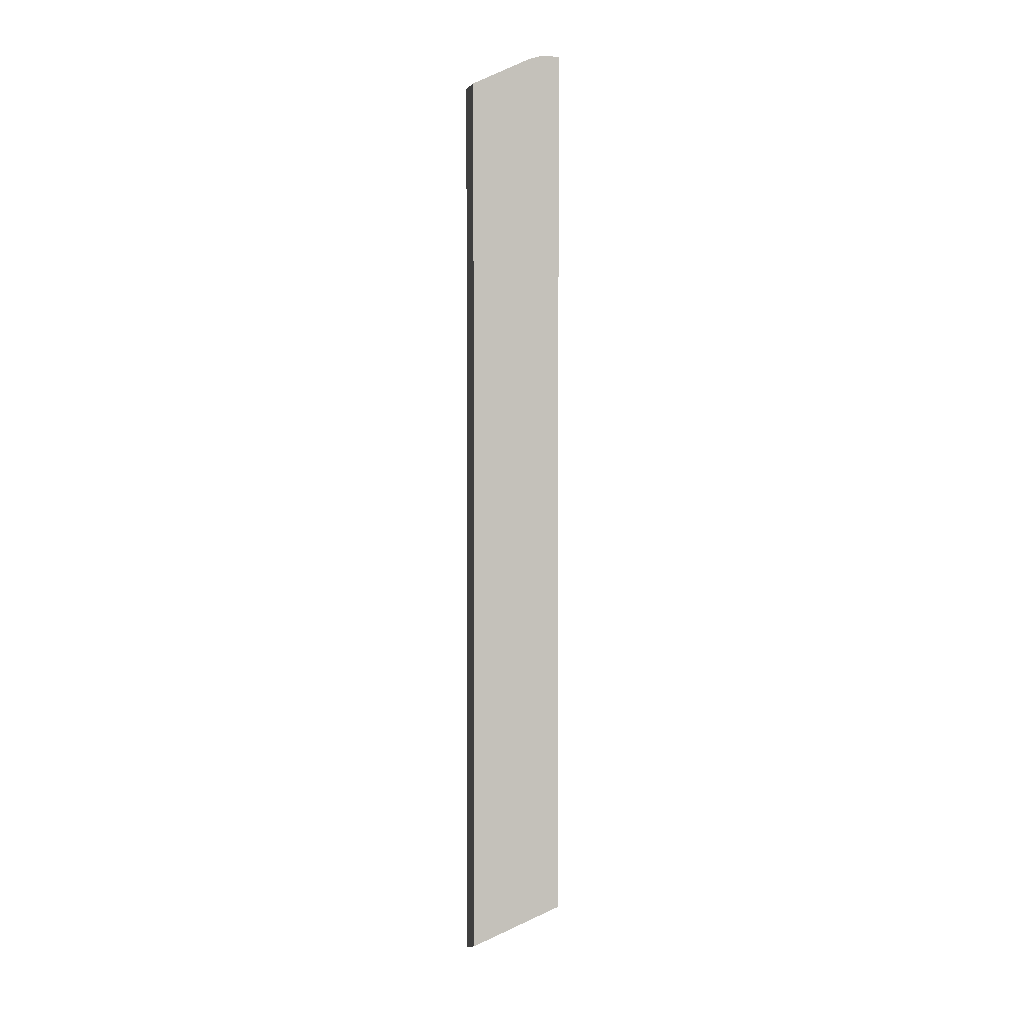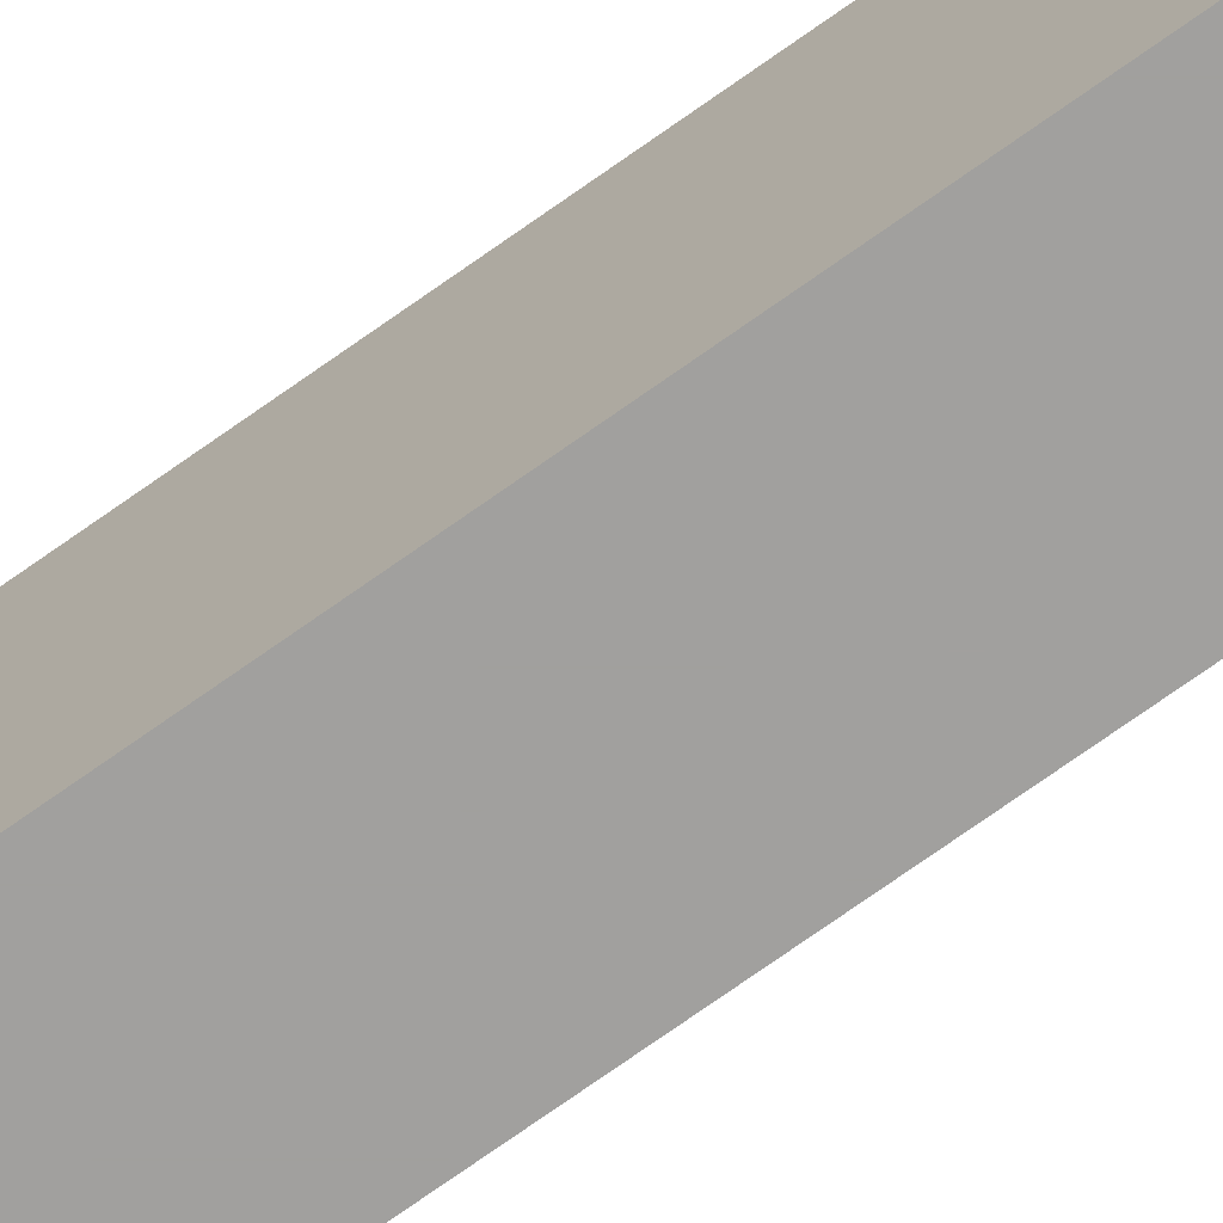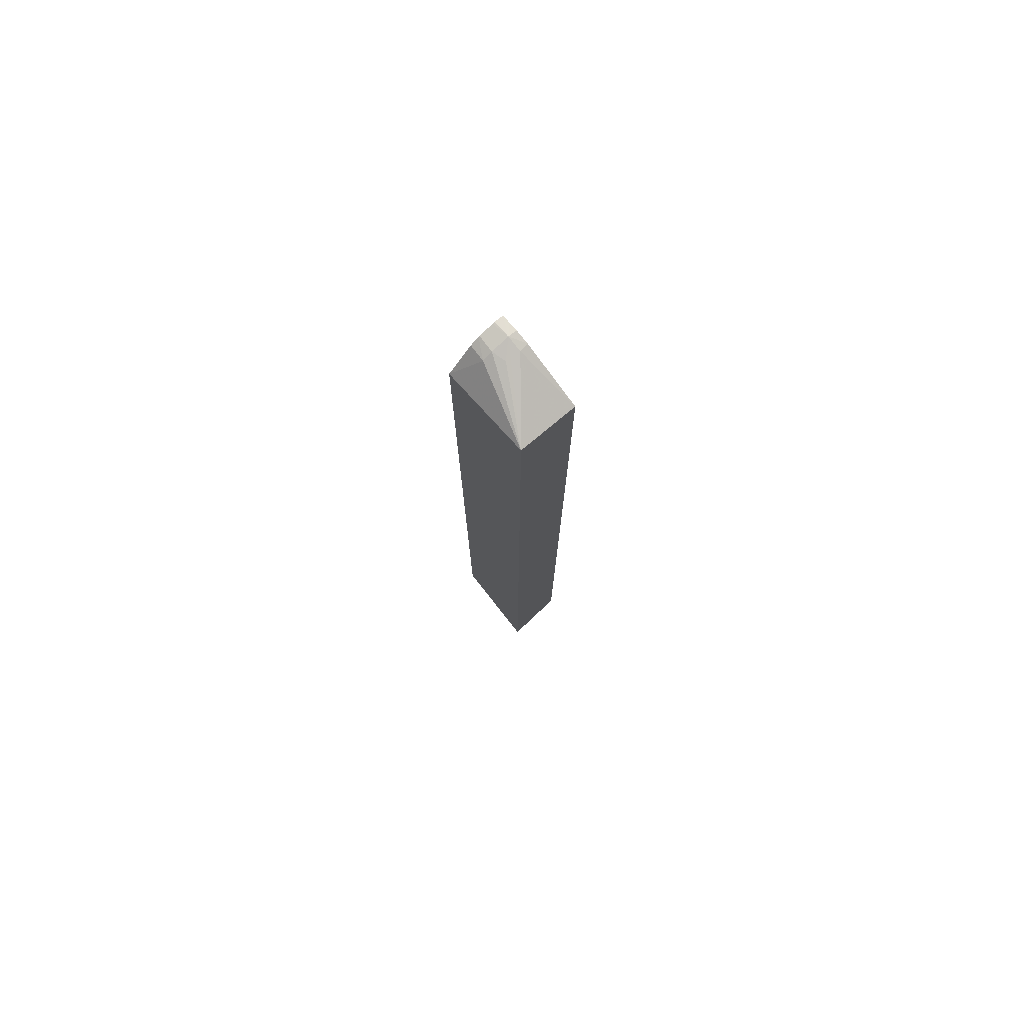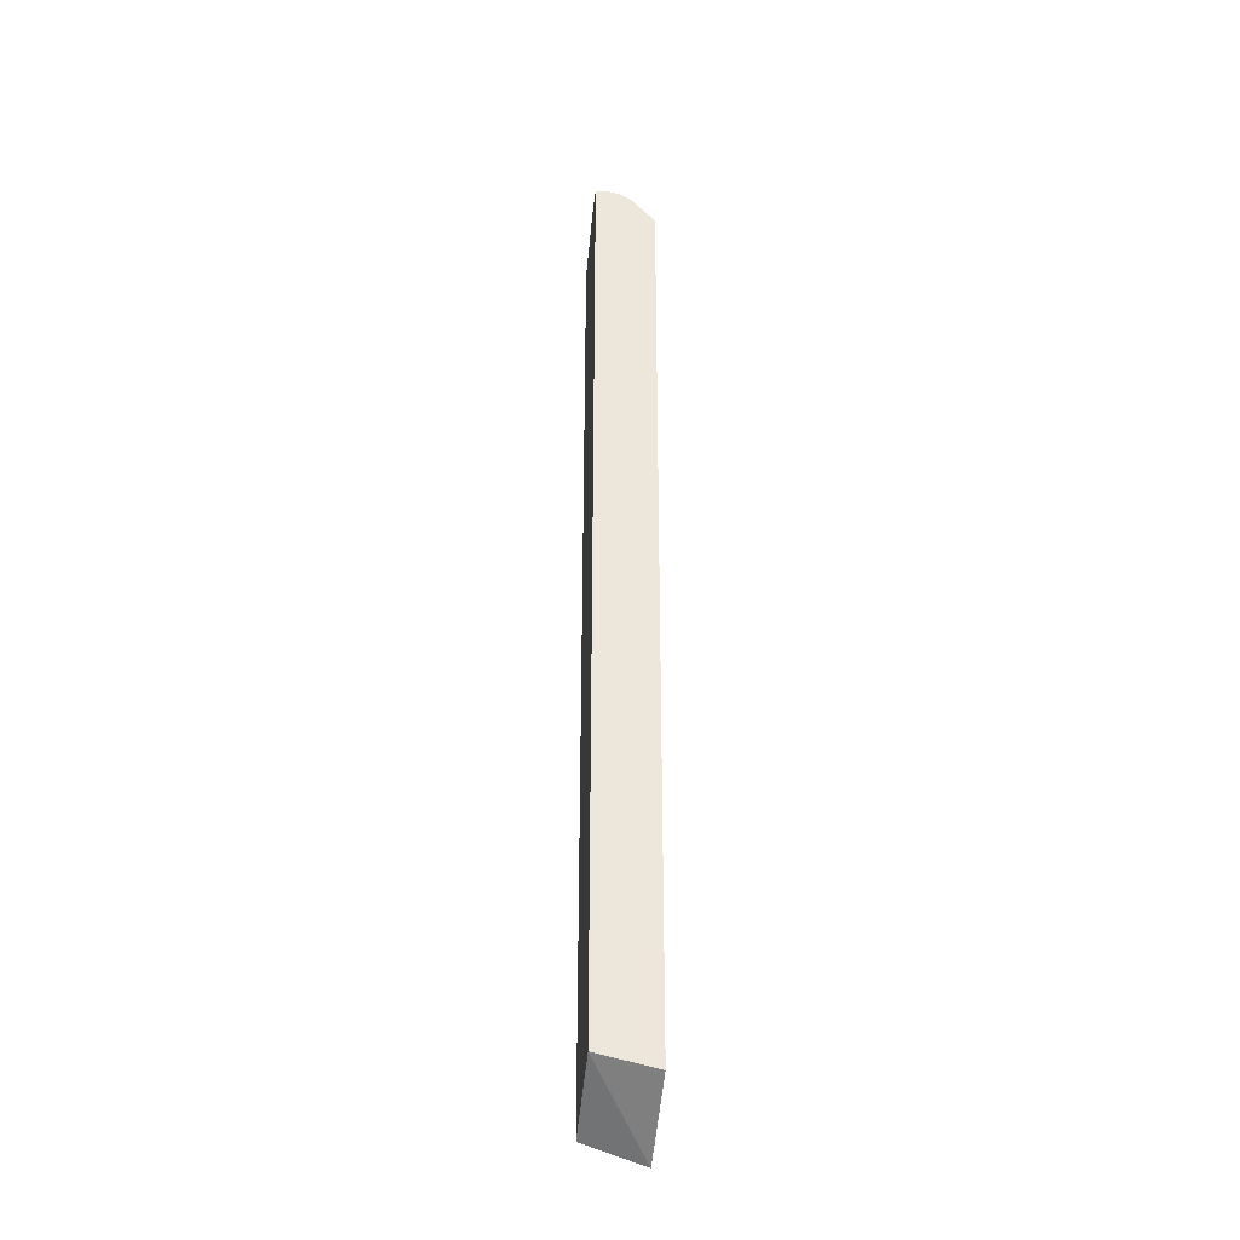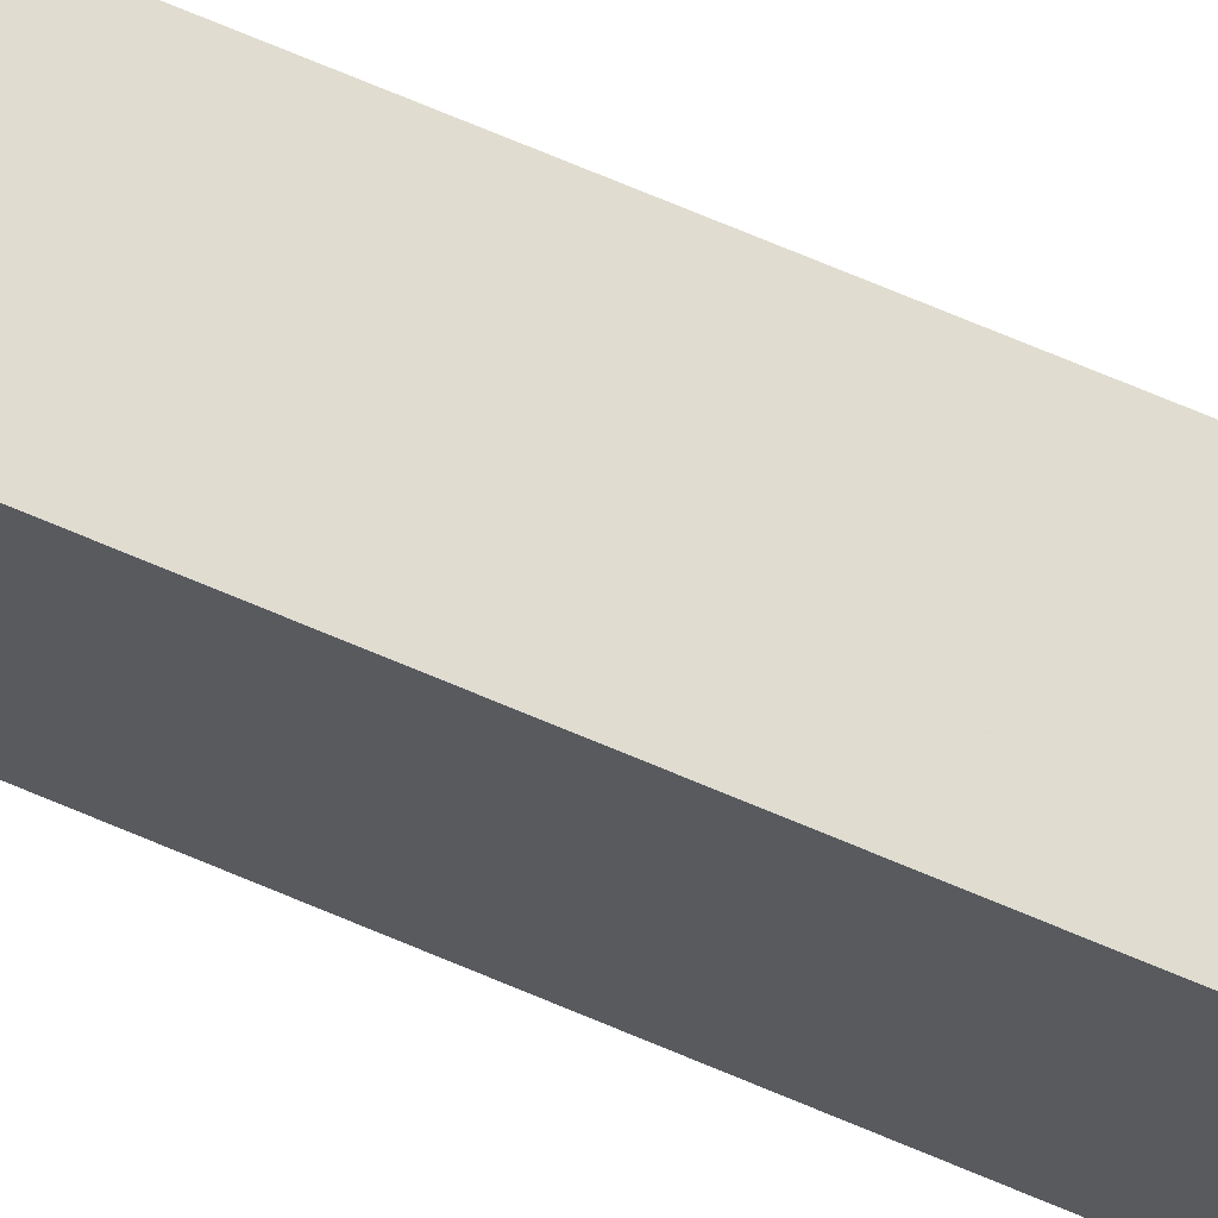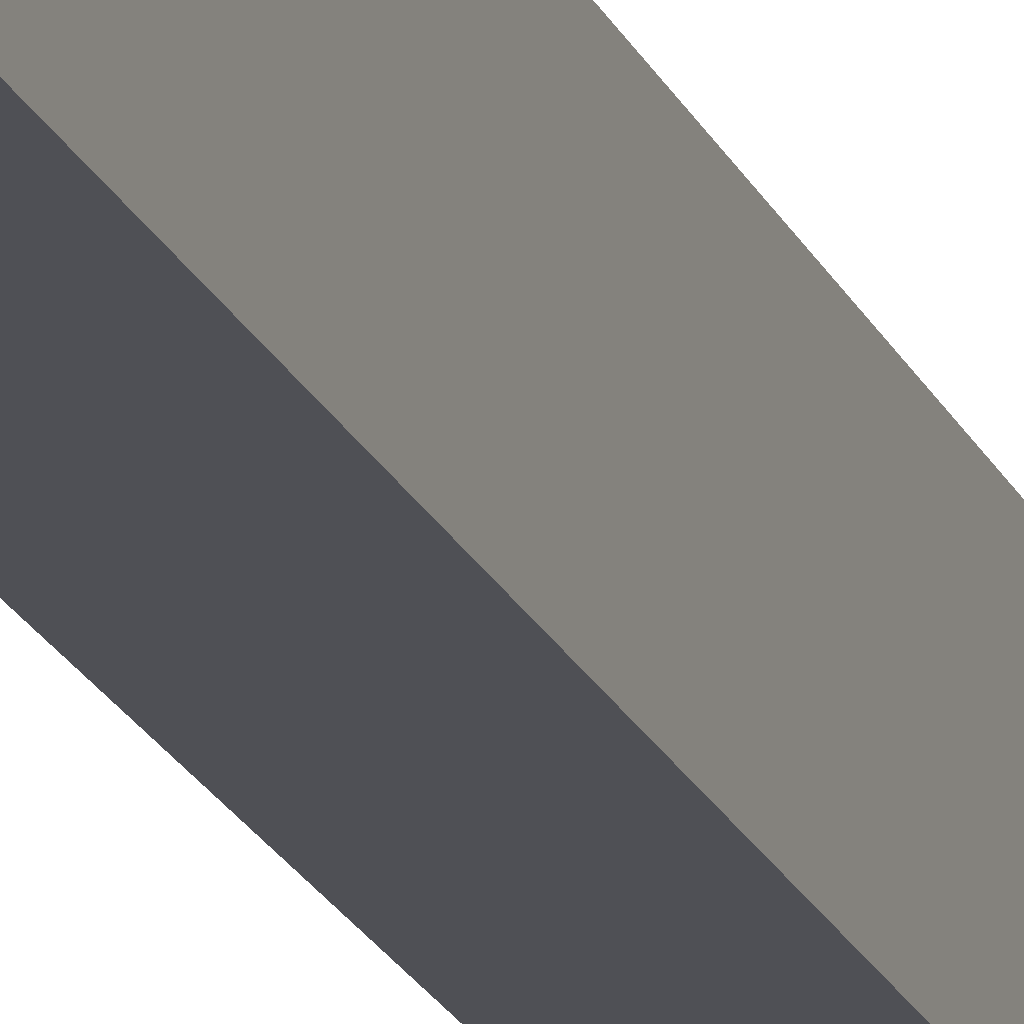
<metadata>
{"format":"obj","ext":"obj","renderer":"f3d","projection":"perspective","resolution":1024,"background":"white","views":[{"elev":2.8,"azim":81.5,"up":"+Z"},{"elev":-71.8,"azim":125.6,"up":"+Y"},{"elev":77.0,"azim":-41.1,"up":"+Z"},{"elev":-33.4,"azim":173.4,"up":"+Z"},{"elev":69.7,"azim":-66.9,"up":"+Y"},{"elev":-19.3,"azim":-162.3,"up":"+Y"}]}
</metadata>
<code>
v -0.004336 -0.01048 0.003115
v -0.004336 -0.004557 0.006093
v -0.0004521 -0.004557 0.006903
v -0.0004521 -0.01048 0.004357
v -0.004336 -0.01048 0.0644
v -0.004336 -0.004557 0.06386
v -0.0004521 -0.004557 0.06608
v -0.0004521 -0.01048 0.06411
v -0.004336 -0.01048 0.06447
v -0.002828 -0.005667 0.06566
v -0.002736 -0.004557 0.06558
v -0.0009136 -0.004557 0.06615
v -0.001038 -0.005667 0.06624
v -0.0004521 -0.005104 0.06611
v -0.0004521 -0.006568 0.0659
v -0.001038 -0.006644 0.06595
v -0.001967 -0.006536 0.06588
v -0.0022 -0.005667 0.06598
v -0.002181 -0.004557 0.0659
v -0.001038 -0.004557 0.06617
v -0.0004521 -0.005674 0.06612
v -0.001174 -0.004557 0.06614
v -0.002108 -0.004557 0.06593
f 1 2 3
f 1 3 4
f 1 4 8
f 1 8 5
f 1 5 9
f 1 9 6
f 1 6 2
f 2 6 11
f 2 11 19
f 2 19 23
f 2 23 22
f 2 22 20
f 2 20 12
f 2 12 7
f 2 7 3
f 3 7 14
f 3 14 21
f 3 21 15
f 3 15 8
f 3 8 4
f 5 8 9
f 6 9 10
f 6 10 11
f 7 12 13
f 7 13 14
f 8 15 16
f 8 16 9
f 9 16 13
f 9 13 17
f 9 17 18
f 9 18 10
f 10 18 19
f 10 19 11
f 12 20 13
f 13 21 14
f 13 20 22
f 13 22 18
f 13 18 17
f 13 16 15
f 13 15 21
f 18 22 23
f 18 23 19

</code>
